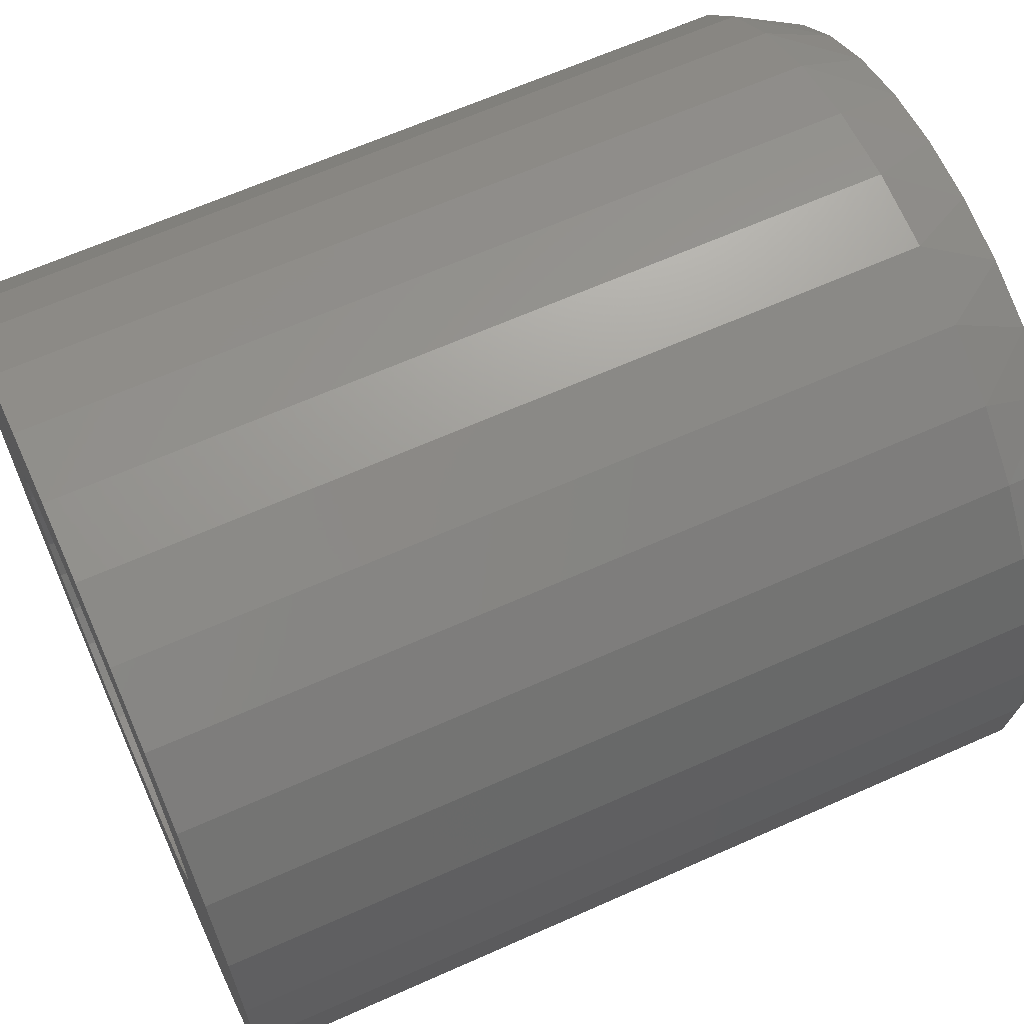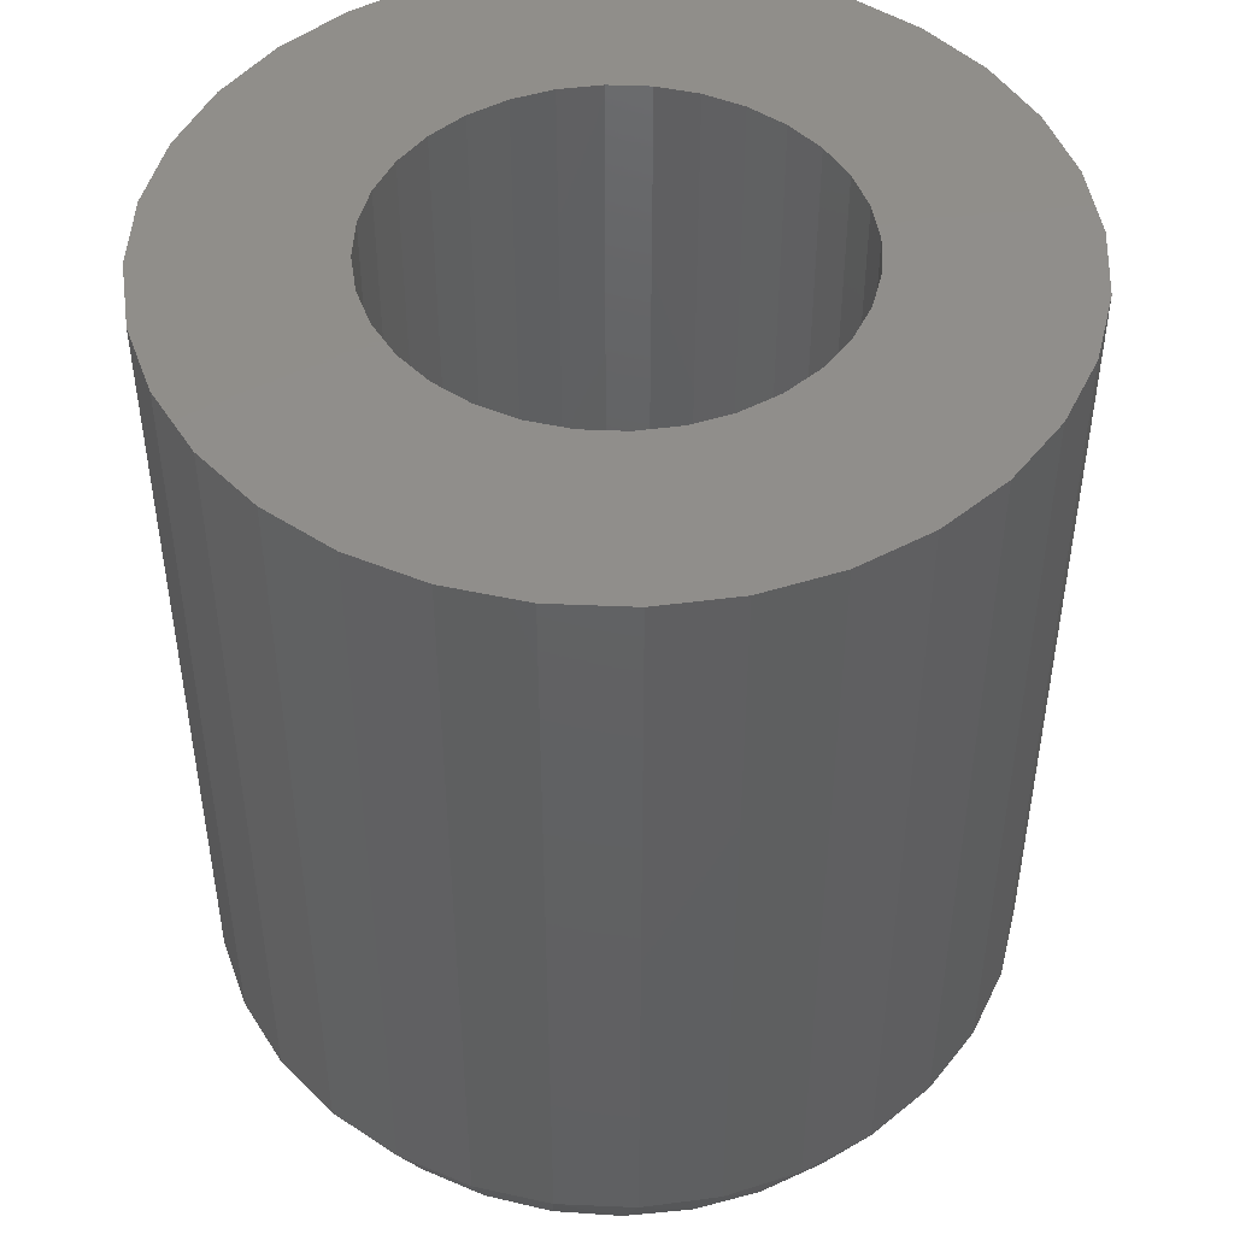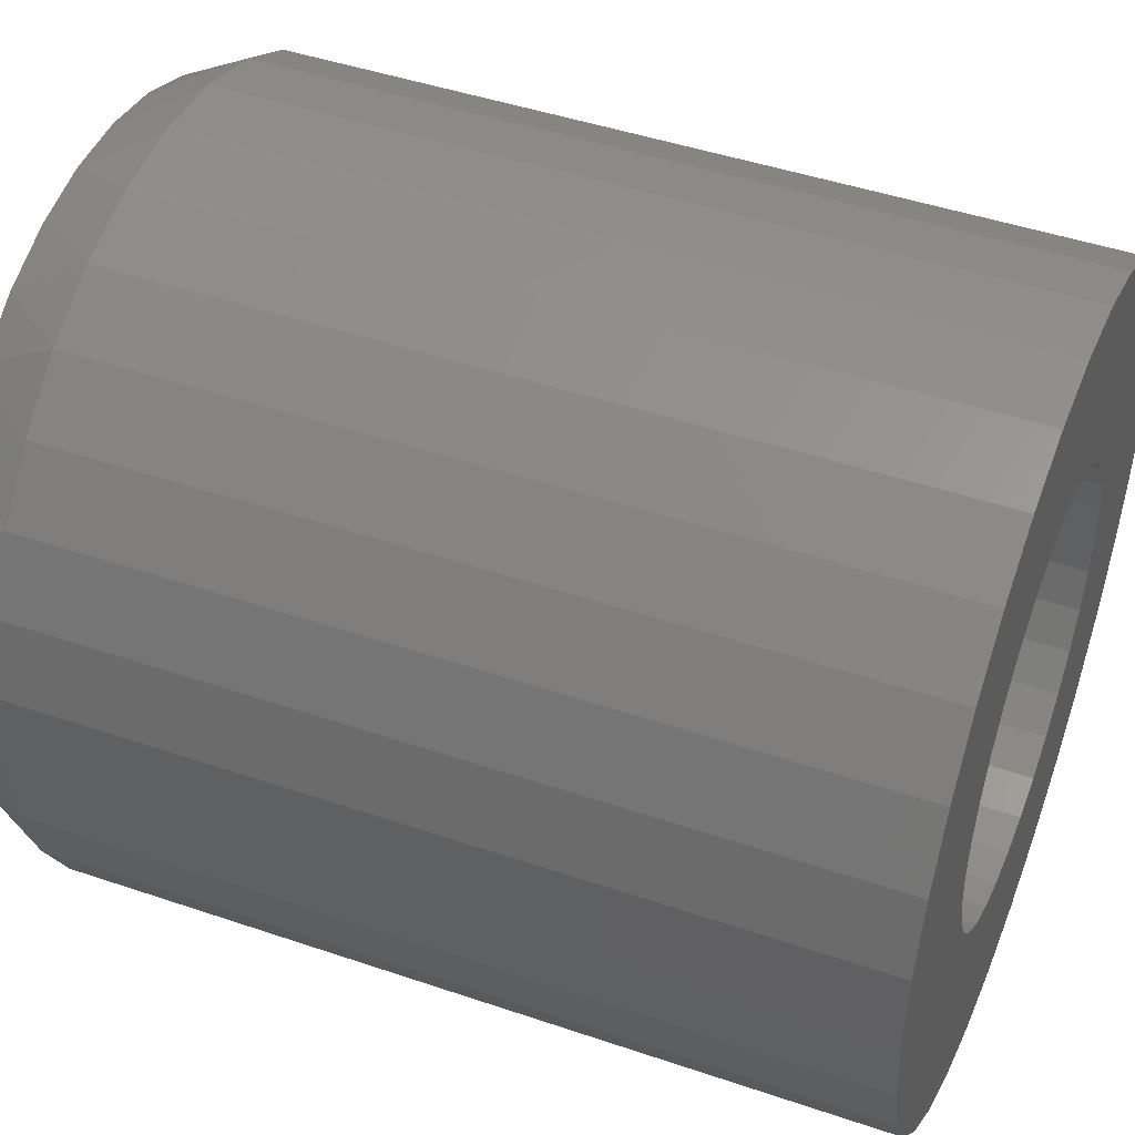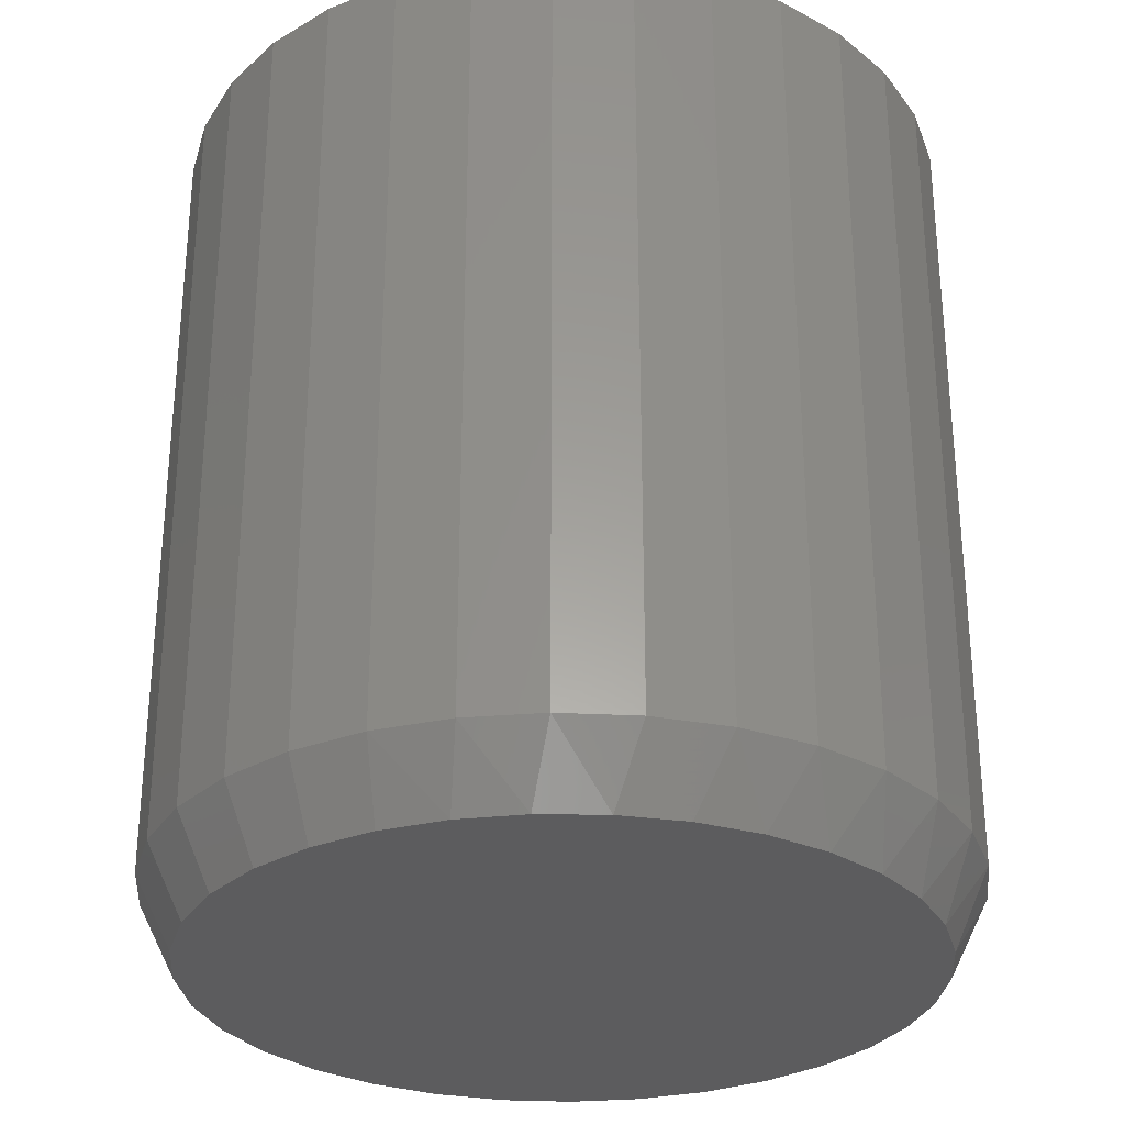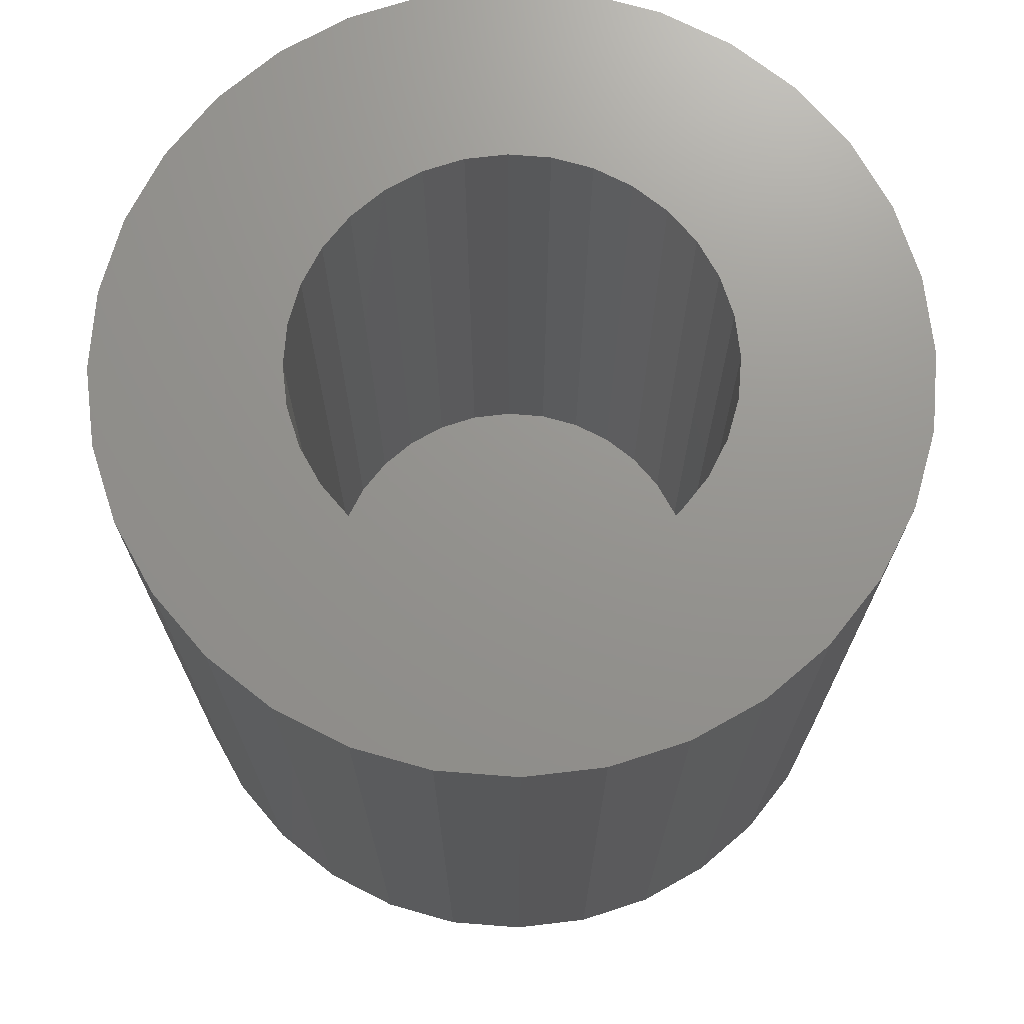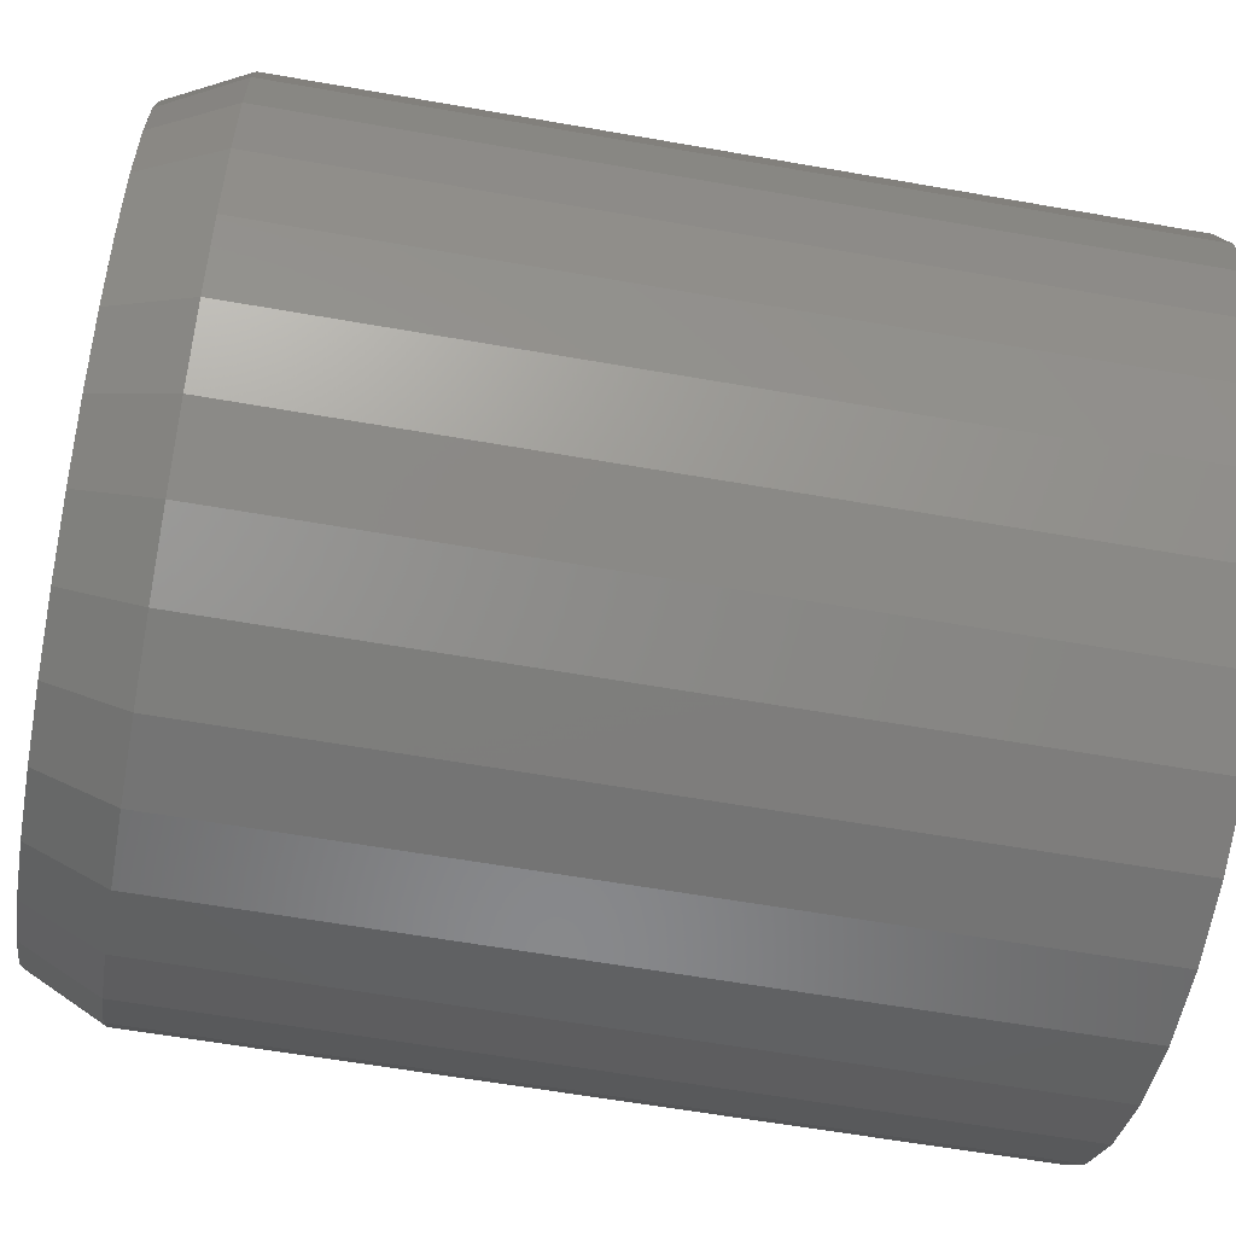
<metadata>
{"format":"stl","ext":"stl","renderer":"f3d","projection":"perspective","resolution":1024,"background":"white","views":[{"elev":64.7,"azim":65.8,"up":"+Y"},{"elev":47.2,"azim":120.9,"up":"+Z"},{"elev":45.7,"azim":-68.6,"up":"+Y"},{"elev":-29.6,"azim":136.4,"up":"+Z"},{"elev":71.2,"azim":-158.6,"up":"+Z"},{"elev":-60.7,"azim":-100.2,"up":"+Y"}]}
</metadata>
<code>
# stl→obj: 161 verts, 318 faces
v -0.05303 0.07617 0.375
v -0.159 0.06496 0.375
v -0.06692 0.06478 0.375
v -0.07831 -0.0509 0.375
v -0.159 -0.06496 0.375
v -0.06692 -0.06478 0.375
v -0.05303 -0.07617 0.375
v 0.1547 0.06496 0.375
v 0.06264 0.06478 0.375
v 0.07403 0.0509 0.375
v 0.1547 -0.06496 0.375
v 0.06264 -0.06478 0.375
v 0.04876 -0.07617 0.375
v -0.002138 0.09161 0.375
v 0.01573 0.08985 0.375
v 0.139 0.0943 0.375
v 0.1179 0.12 0.375
v 0.09216 0.1411 0.375
v 0.06282 0.1568 0.375
v 0.03098 0.1665 0.375
v -0.002138 0.1697 0.375
v -0.03525 0.1665 0.375
v -0.06709 0.1568 0.375
v -0.09644 0.1411 0.375
v -0.1222 0.12 0.375
v -0.1433 0.0943 0.375
v -0.0372 0.08464 0.375
v -0.02001 0.08985 0.375
v -0.1433 -0.0943 0.375
v -0.1222 -0.12 0.375
v -0.002138 -0.09161 0.375
v -0.02001 -0.08985 0.375
v -0.0372 -0.08464 0.375
v -0.09644 -0.1411 0.375
v -0.06709 -0.1568 0.375
v -0.03525 -0.1665 0.375
v -0.002138 -0.1697 0.375
v 0.03098 -0.1665 0.375
v 0.06282 -0.1568 0.375
v 0.09216 -0.1411 0.375
v 0.1179 -0.12 0.375
v 0.139 -0.0943 0.375
v 0.03292 0.08464 0.375
v 0.04876 0.07617 0.375
v 0.03292 -0.08464 0.375
v 0.01573 -0.08985 0.375
v -0.1719 9.616e-17 0.375
v -0.09199 0.01787 0.375
v -0.1686 0.03311 0.375
v -0.08678 0.03506 0.375
v -0.07831 0.0509 0.375
v -0.1686 -0.03311 0.375
v -0.09199 -0.01787 0.375
v -0.09375 5.19e-17 0.375
v -0.08678 -0.03506 0.375
v 0.1643 0.03311 0.375
v 0.0825 0.03506 0.375
v 0.1676 0 0.375
v 0.08771 0.01787 0.375
v 0.08947 0 0.375
v 0.1643 -0.03311 0.375
v 0.08771 -0.01787 0.375
v 0.0825 -0.03506 0.375
v 0.07403 -0.0509 0.375
v -0.002138 -0.09161 0.07812
v 0.01573 -0.08985 0.07812
v 0.03292 -0.08464 0.07812
v 0.04876 -0.07617 0.07812
v 0.06264 -0.06478 0.07812
v 0.07403 -0.0509 0.07812
v 0.0825 -0.03506 0.07812
v 0.08771 -0.01787 0.07812
v 0.08947 0 0.07812
v -0.02001 -0.08985 0.07812
v -0.0372 -0.08464 0.07812
v -0.05303 -0.07617 0.07812
v -0.06692 -0.06478 0.07812
v -0.07831 -0.0509 0.07812
v -0.08678 -0.03506 0.07812
v -0.09199 -0.01787 0.07812
v -0.09375 5.19e-17 0.07812
v -0.002138 0.09161 0.07812
v -0.02001 0.08985 0.07812
v -0.0372 0.08464 0.07812
v -0.05303 0.07617 0.07812
v -0.06692 0.06478 0.07812
v -0.07831 0.0509 0.07812
v -0.08678 0.03506 0.07812
v -0.09199 0.01787 0.07812
v 0.01573 0.08985 0.07812
v 0.03292 0.08464 0.07812
v 0.04876 0.07617 0.07812
v 0.06264 0.06478 0.07812
v 0.07403 0.0509 0.07812
v 0.0825 0.03506 0.07812
v 0.08771 0.01787 0.07812
v -0.04431 0.1482 0
v -0.01636 0.1535 0
v 0.01208 0.1535 0
v 0.04004 0.1482 0
v -0.07083 0.138 0
v 0.06655 0.138 0
v 0.02793 -0.1512 0
v -0.0322 -0.1512 0
v 0.05684 -0.1424 0
v -0.002138 -0.1541 0
v -0.06111 -0.1424 0
v -0.08776 -0.1281 0
v 0.08348 -0.1281 0
v -0.1111 -0.109 0
v 0.1068 -0.109 0
v -0.1303 -0.08562 0
v 0.126 -0.08562 0
v -0.1445 -0.05898 0
v 0.1402 -0.05898 0
v -0.1533 -0.03007 0
v 0.149 -0.03007 0
v -0.1562 -1.665e-06 0
v 0.152 1.333e-16 0
v -0.1536 0.02832 0
v 0.1493 0.02832 0
v -0.1458 0.05567 0
v 0.1416 0.05567 0
v -0.1332 0.08113 0
v 0.1289 0.08113 0
v -0.116 0.1038 0
v 0.1118 0.1038 0
v -0.09501 0.123 0
v 0.09073 0.123 0
v 0.1676 -1.923e-16 0.03125
v 0.1643 -0.03311 0.03125
v 0.1547 -0.06496 0.03125
v 0.139 -0.0943 0.03125
v 0.1179 -0.12 0.03125
v 0.09216 -0.1411 0.03125
v 0.06282 -0.1568 0.03125
v 0.03098 -0.1665 0.03125
v -0.002138 -0.1697 0.03125
v -0.03525 -0.1665 0.03125
v -0.06709 -0.1568 0.03125
v -0.09644 -0.1411 0.03125
v -0.1222 -0.12 0.03125
v -0.1433 -0.0943 0.03125
v -0.159 -0.06496 0.03125
v -0.1686 -0.03311 0.03125
v -0.1719 9.616e-17 0.03125
v -0.1686 0.03311 0.03125
v -0.159 0.06496 0.03125
v -0.1433 0.0943 0.03125
v -0.1222 0.12 0.03125
v -0.09644 0.1411 0.03125
v -0.06709 0.1568 0.03125
v -0.03525 0.1665 0.03125
v -0.002138 0.1697 0.03125
v 0.03098 0.1665 0.03125
v 0.06282 0.1568 0.03125
v 0.09216 0.1411 0.03125
v 0.1179 0.12 0.03125
v 0.139 0.0943 0.03125
v 0.1547 0.06496 0.03125
v 0.1643 0.03311 0.03125
f 1 2 3
f 4 5 6
f 7 6 5
f 8 9 10
f 11 12 13
f 14 15 16
f 14 16 17
f 14 17 18
f 14 18 19
f 14 19 20
f 14 20 21
f 14 21 22
f 14 22 23
f 14 23 24
f 14 24 25
f 14 25 26
f 26 2 1
f 26 1 27
f 26 27 28
f 26 28 14
f 29 30 31
f 29 31 32
f 29 32 33
f 29 33 7
f 29 7 5
f 31 30 34
f 31 34 35
f 31 35 36
f 31 36 37
f 31 37 38
f 31 38 39
f 31 39 40
f 31 40 41
f 31 41 42
f 16 15 43
f 16 43 44
f 16 44 9
f 16 9 8
f 42 11 13
f 42 13 45
f 42 45 46
f 42 46 31
f 47 48 49
f 49 48 50
f 49 50 2
f 2 50 51
f 2 51 3
f 52 53 47
f 47 53 54
f 47 54 48
f 5 4 52
f 52 4 55
f 52 55 53
f 8 10 56
f 56 10 57
f 56 57 58
f 58 57 59
f 58 59 60
f 58 60 61
f 61 60 62
f 61 62 63
f 61 63 11
f 11 63 64
f 11 64 12
f 65 46 66
f 66 46 45
f 66 45 67
f 67 45 13
f 67 13 68
f 68 13 12
f 68 12 69
f 69 12 64
f 69 64 70
f 70 64 63
f 70 63 71
f 71 63 62
f 71 62 72
f 72 62 60
f 72 60 73
f 46 65 31
f 31 65 74
f 31 74 32
f 32 74 75
f 32 75 33
f 33 75 76
f 33 76 7
f 7 76 77
f 7 77 6
f 6 77 78
f 6 78 4
f 4 78 79
f 4 79 55
f 55 79 80
f 55 80 53
f 53 80 81
f 53 81 54
f 82 28 83
f 83 28 27
f 83 27 84
f 84 27 1
f 84 1 85
f 85 1 3
f 85 3 86
f 86 3 51
f 86 51 87
f 87 51 50
f 87 50 88
f 88 50 48
f 88 48 89
f 89 48 54
f 89 54 81
f 28 82 14
f 14 82 90
f 14 90 15
f 15 90 91
f 15 91 43
f 43 91 92
f 43 92 44
f 44 92 93
f 44 93 9
f 9 93 94
f 9 94 10
f 10 94 95
f 10 95 57
f 57 95 96
f 57 96 59
f 59 96 73
f 59 73 60
f 83 90 82
f 90 83 84
f 90 84 91
f 91 84 85
f 91 85 92
f 92 85 86
f 92 86 93
f 69 76 68
f 68 76 75
f 68 75 67
f 67 75 74
f 67 74 66
f 66 74 65
f 93 86 94
f 94 86 87
f 94 87 95
f 95 87 88
f 95 88 96
f 96 88 89
f 96 89 73
f 73 89 81
f 73 81 72
f 72 81 80
f 72 80 71
f 71 80 79
f 71 79 70
f 70 79 78
f 70 78 69
f 69 78 77
f 69 77 76
f 97 98 99
f 100 97 99
f 101 97 100
f 102 101 100
f 103 104 105
f 106 104 103
f 104 107 105
f 105 107 108
f 105 108 109
f 109 108 110
f 109 110 111
f 111 110 112
f 111 112 113
f 113 112 114
f 113 114 115
f 115 114 116
f 115 116 117
f 117 116 118
f 117 118 119
f 119 118 120
f 119 120 121
f 121 120 122
f 121 122 123
f 123 122 124
f 123 124 125
f 125 124 126
f 125 126 127
f 127 126 128
f 127 128 129
f 129 128 101
f 129 101 102
f 130 58 131
f 131 58 61
f 131 61 132
f 132 61 11
f 132 11 133
f 133 11 42
f 133 42 134
f 134 42 41
f 134 41 135
f 135 41 40
f 135 40 136
f 136 40 39
f 136 39 137
f 137 39 38
f 137 38 138
f 138 38 37
f 138 37 139
f 139 37 36
f 139 36 140
f 140 36 35
f 140 35 141
f 141 35 34
f 141 34 142
f 142 34 30
f 142 30 143
f 143 30 29
f 143 29 144
f 144 29 5
f 144 5 145
f 145 5 52
f 145 52 146
f 146 52 47
f 146 47 147
f 147 47 49
f 147 49 148
f 148 49 2
f 148 2 149
f 149 2 26
f 149 26 150
f 150 26 25
f 150 25 151
f 151 25 24
f 151 24 152
f 152 24 23
f 152 23 153
f 153 23 22
f 153 22 154
f 154 22 21
f 154 21 155
f 155 21 20
f 155 20 156
f 156 20 19
f 156 19 157
f 157 19 18
f 157 18 158
f 158 18 17
f 158 17 159
f 159 17 16
f 159 16 160
f 160 16 8
f 160 8 161
f 161 8 56
f 161 56 130
f 130 56 58
f 119 130 117
f 117 130 131
f 117 131 115
f 115 131 132
f 115 132 113
f 113 132 133
f 113 133 111
f 111 133 134
f 111 134 109
f 109 134 135
f 109 135 105
f 105 135 136
f 105 136 103
f 103 136 137
f 103 137 106
f 106 137 138
f 106 138 104
f 104 138 139
f 104 139 107
f 107 139 140
f 107 140 108
f 108 140 141
f 108 141 110
f 110 141 142
f 110 142 112
f 112 142 143
f 112 143 114
f 114 143 144
f 114 144 116
f 116 144 145
f 116 145 118
f 118 145 146
f 125 159 160
f 127 158 159
f 127 159 125
f 129 157 158
f 129 158 127
f 102 156 157
f 102 157 129
f 100 155 156
f 100 156 102
f 99 154 155
f 99 155 100
f 153 98 97
f 153 154 98
f 98 154 99
f 152 97 101
f 152 153 97
f 151 101 128
f 151 152 101
f 128 126 150
f 150 151 128
f 126 124 149
f 149 150 126
f 148 149 124
f 130 119 161
f 161 119 121
f 161 121 160
f 160 121 123
f 160 123 125
f 118 146 120
f 120 146 147
f 120 147 122
f 122 147 148
f 122 148 124

</code>
